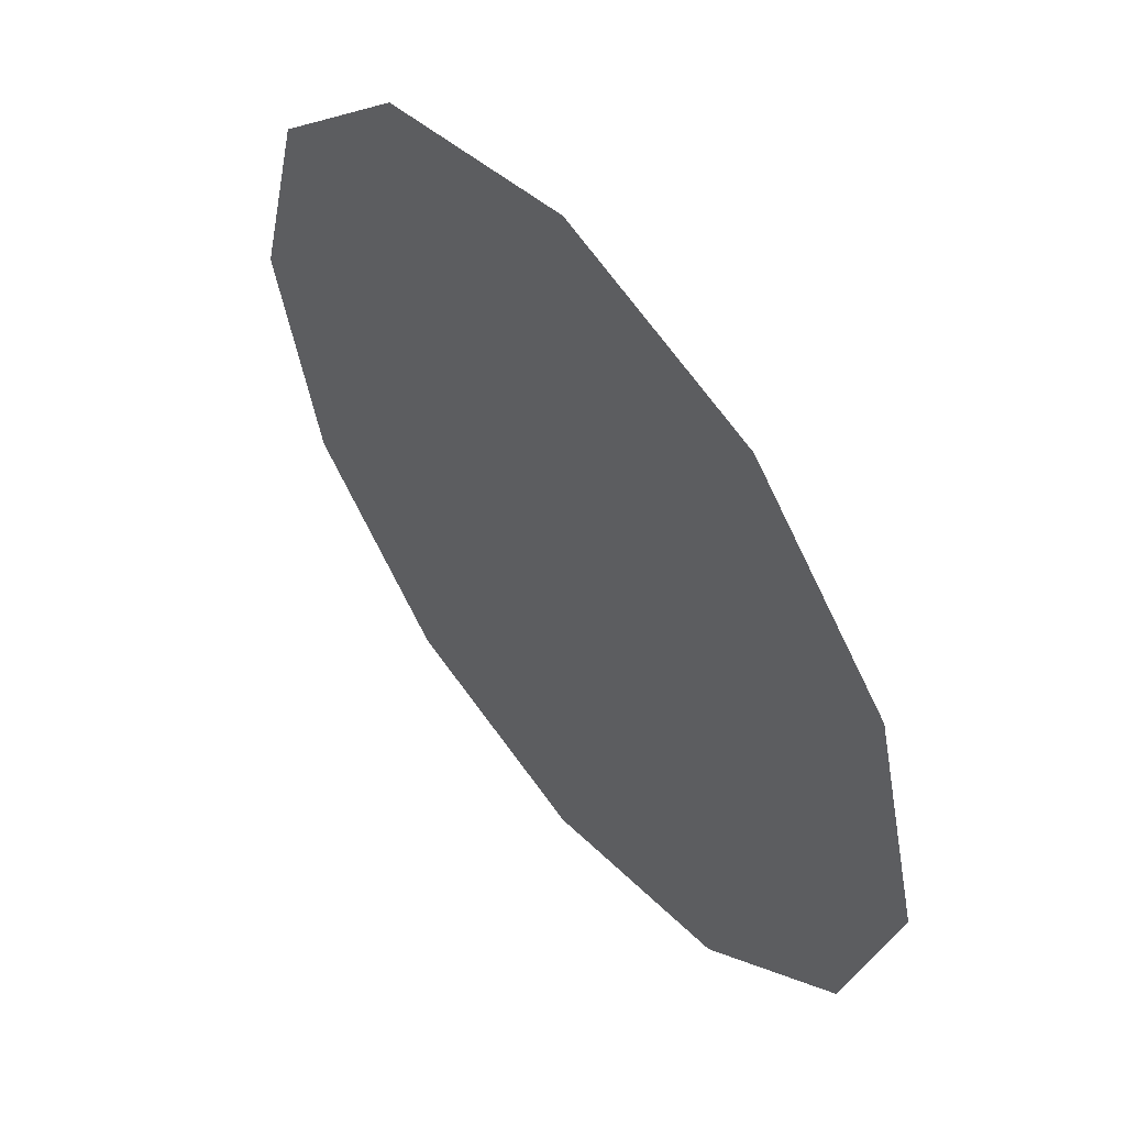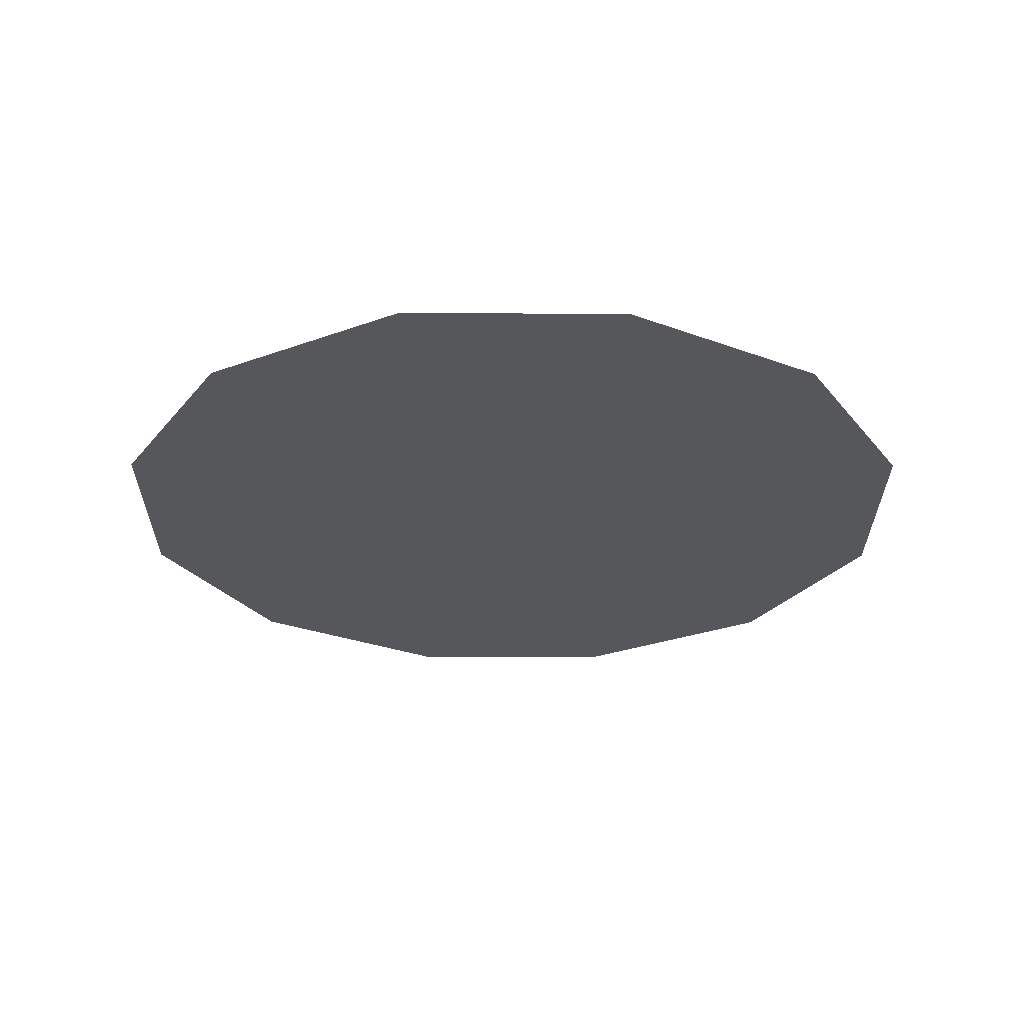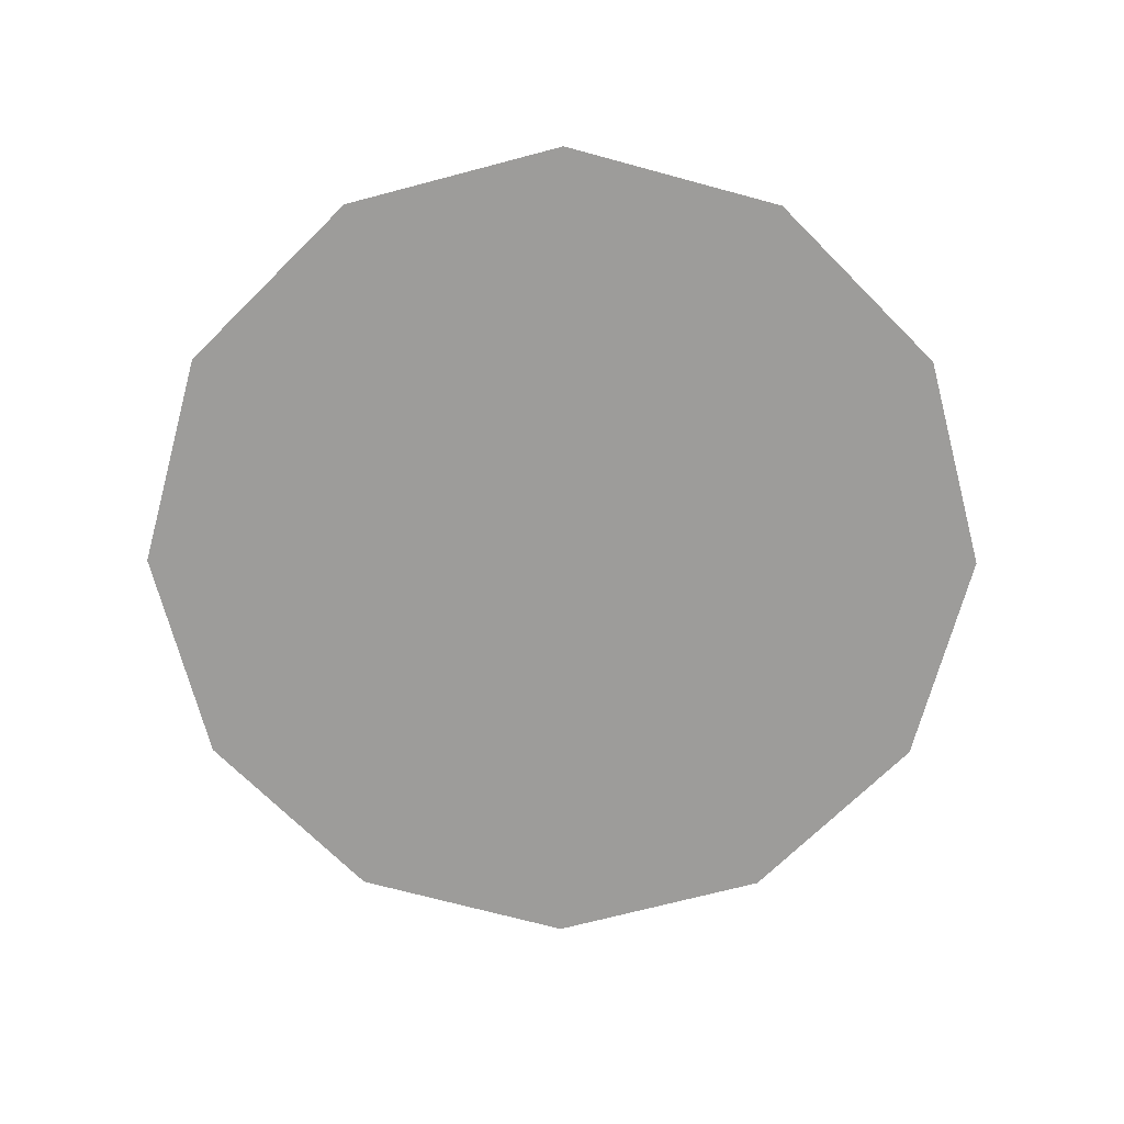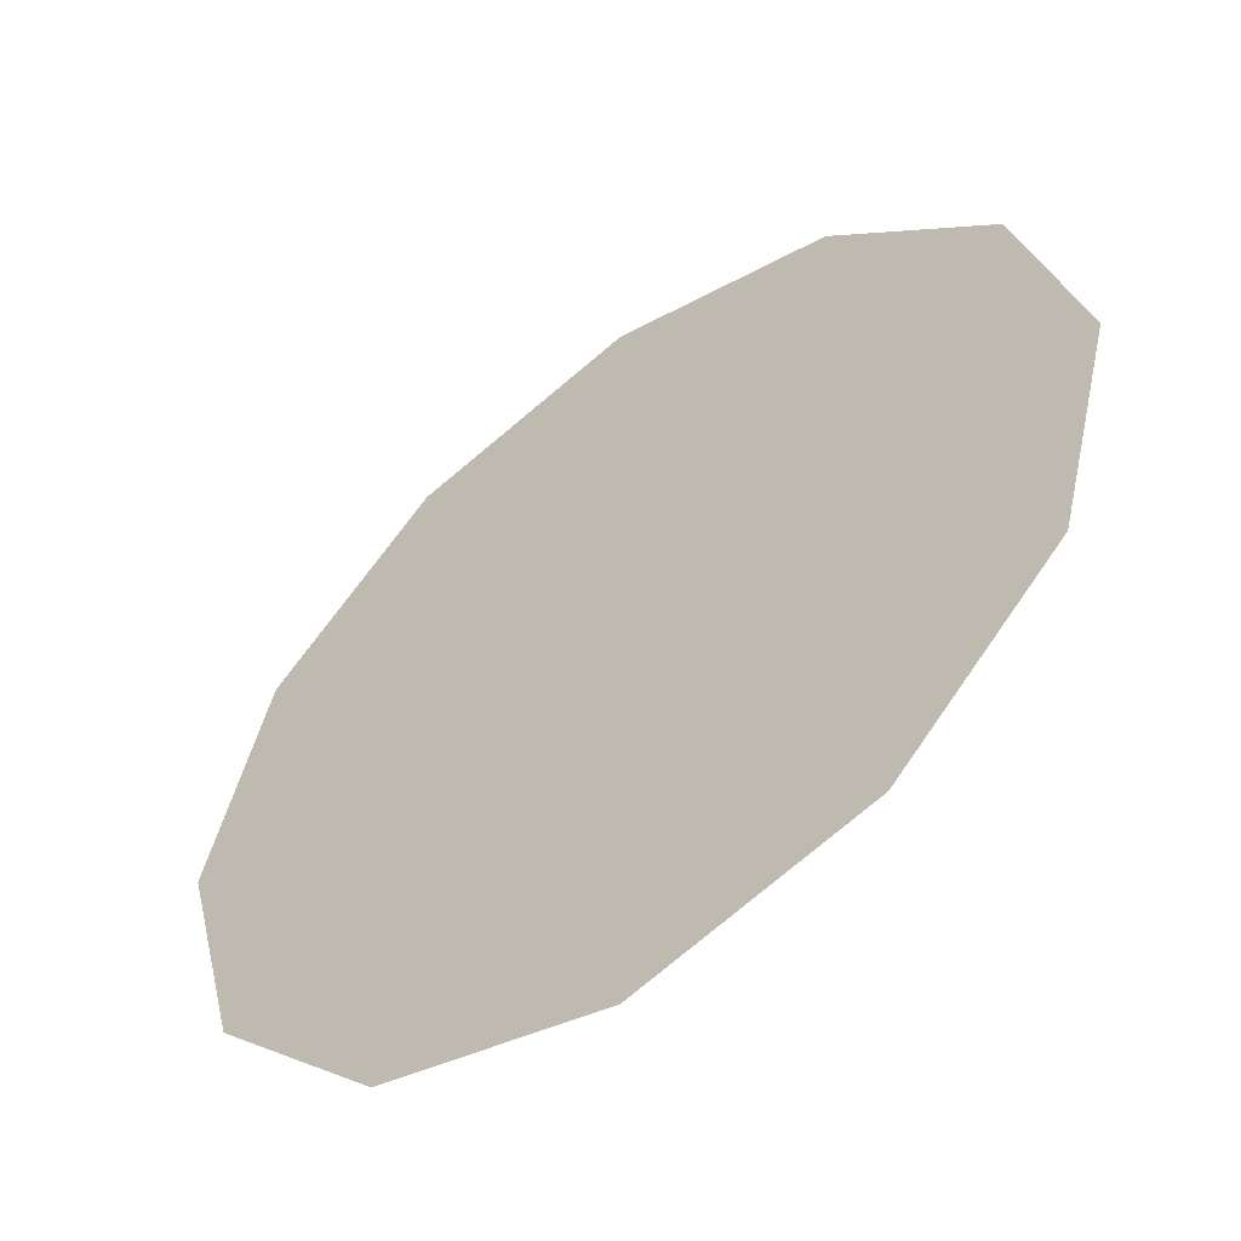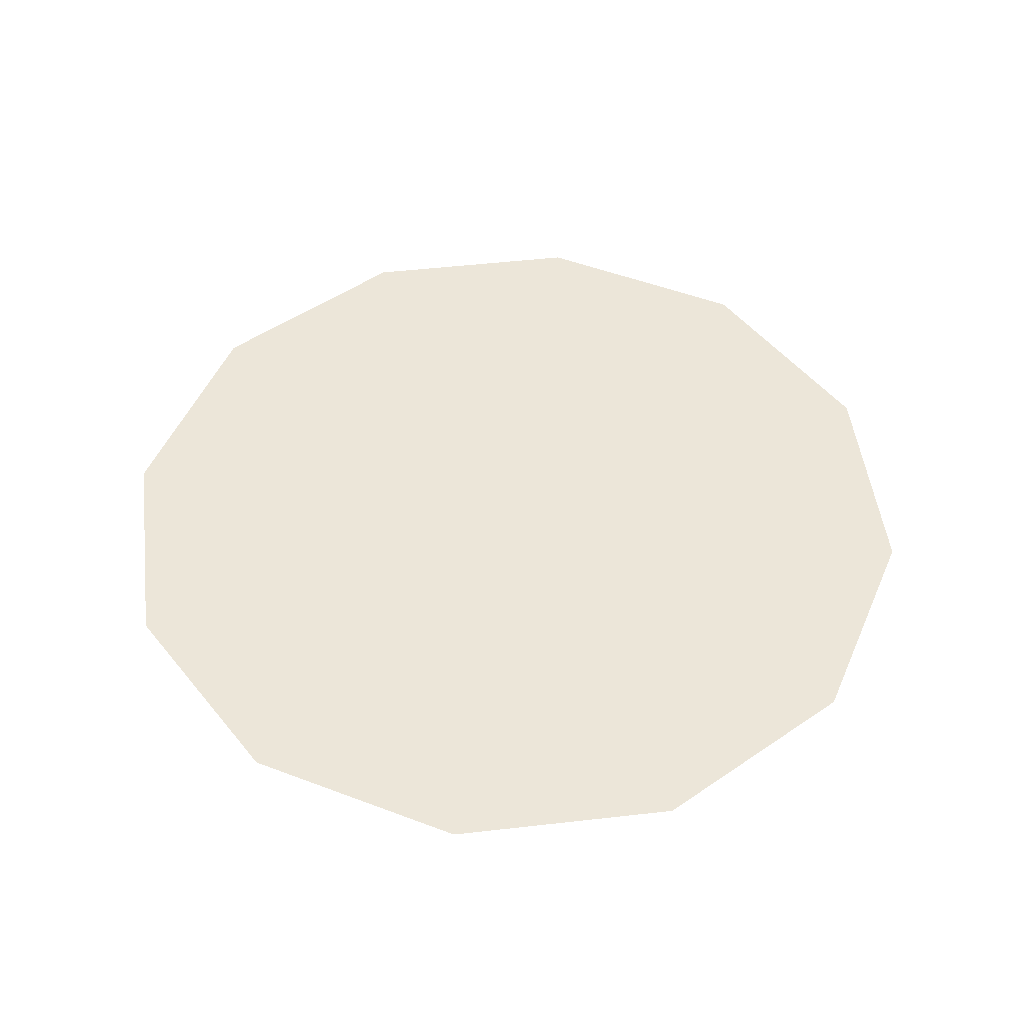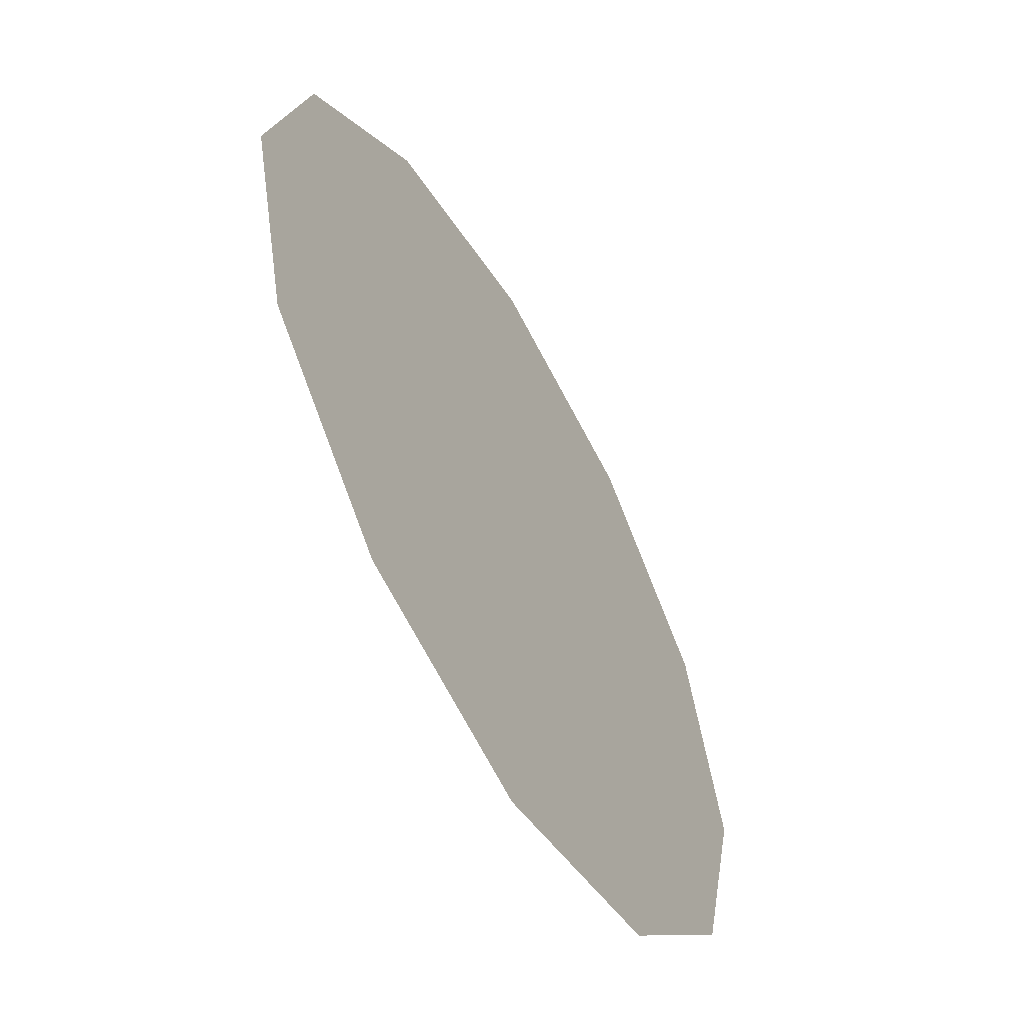
<metadata>
{"format":"obj","ext":"obj","renderer":"f3d","projection":"perspective","resolution":1024,"background":"white","views":[{"elev":54.8,"azim":-128.2,"up":"+Z"},{"elev":-27.3,"azim":134.8,"up":"+Y"},{"elev":-70.1,"azim":59.8,"up":"+Y"},{"elev":-54.7,"azim":-142.8,"up":"+Z"},{"elev":49.5,"azim":97.8,"up":"+Y"},{"elev":-58.3,"azim":119.6,"up":"+Z"}]}
</metadata>
<code>
o lake
v 0 0 0 # Center
v 1 0 0
v 0.866 0 0.5
v 0.5 0 0.866
v 0 0 1
v -0.5 0 0.866
v -0.866 0 0.5
v -1 0 0
v -0.866 0 -0.5
v -0.5 0 -0.866
v 0 0 -1
v 0.5 0 -0.866
v 0.866 0 -0.5
f 1 3 2
f 1 4 3
f 1 5 4
f 1 6 5
f 1 7 6
f 1 8 7
f 1 9 8
f 1 10 9
f 1 11 10
f 1 12 11
f 1 13 12
f 1 2 13

</code>
